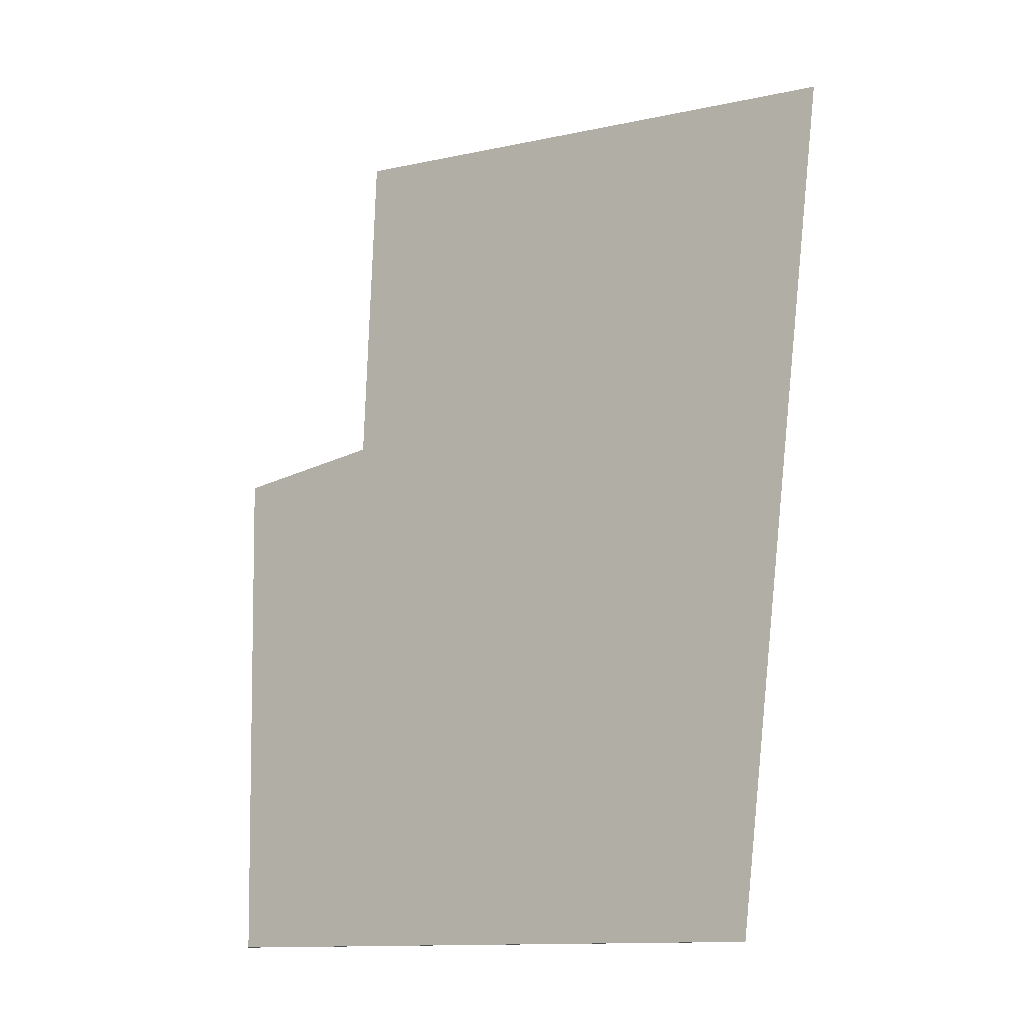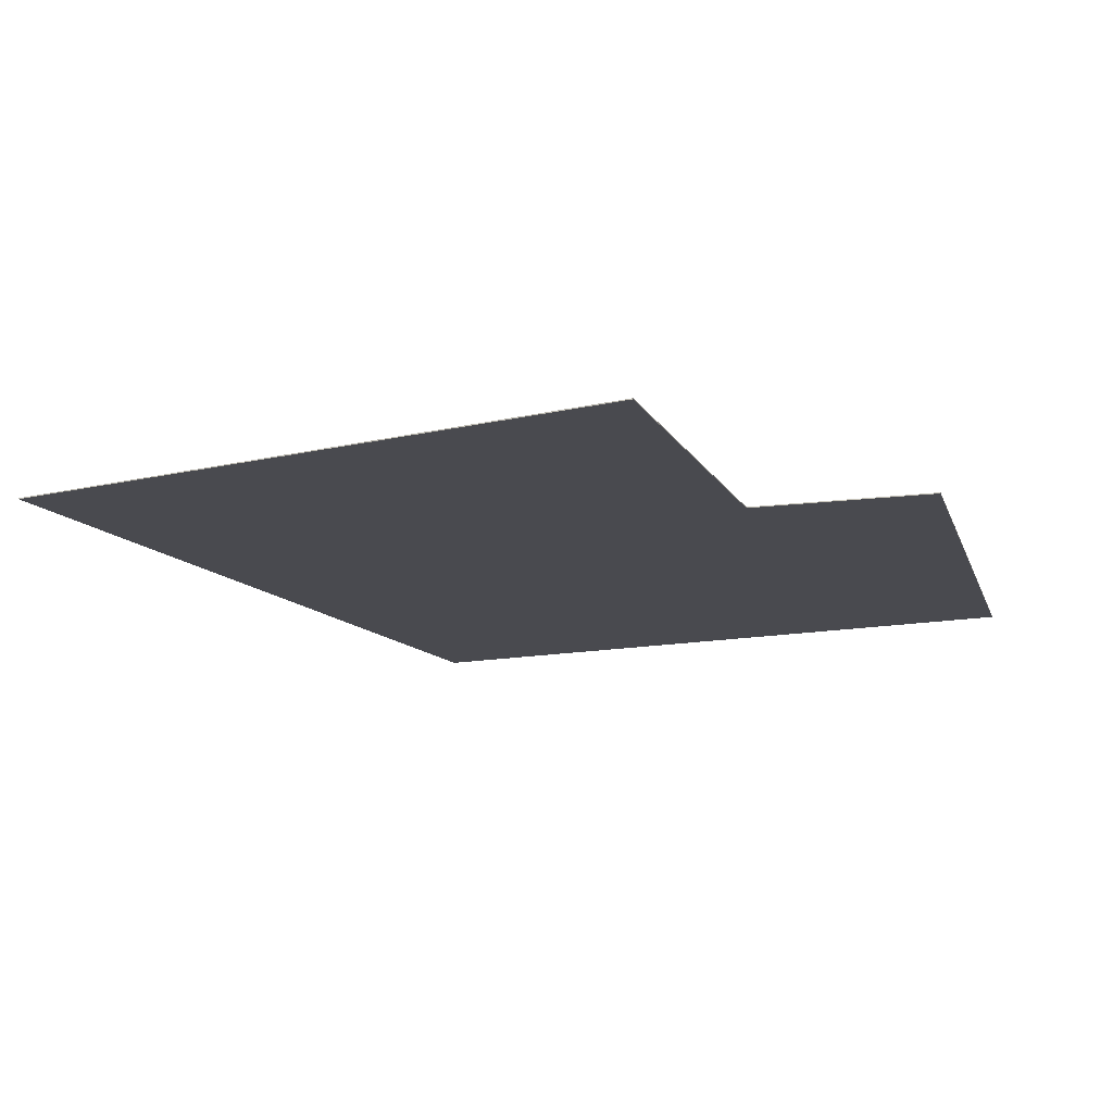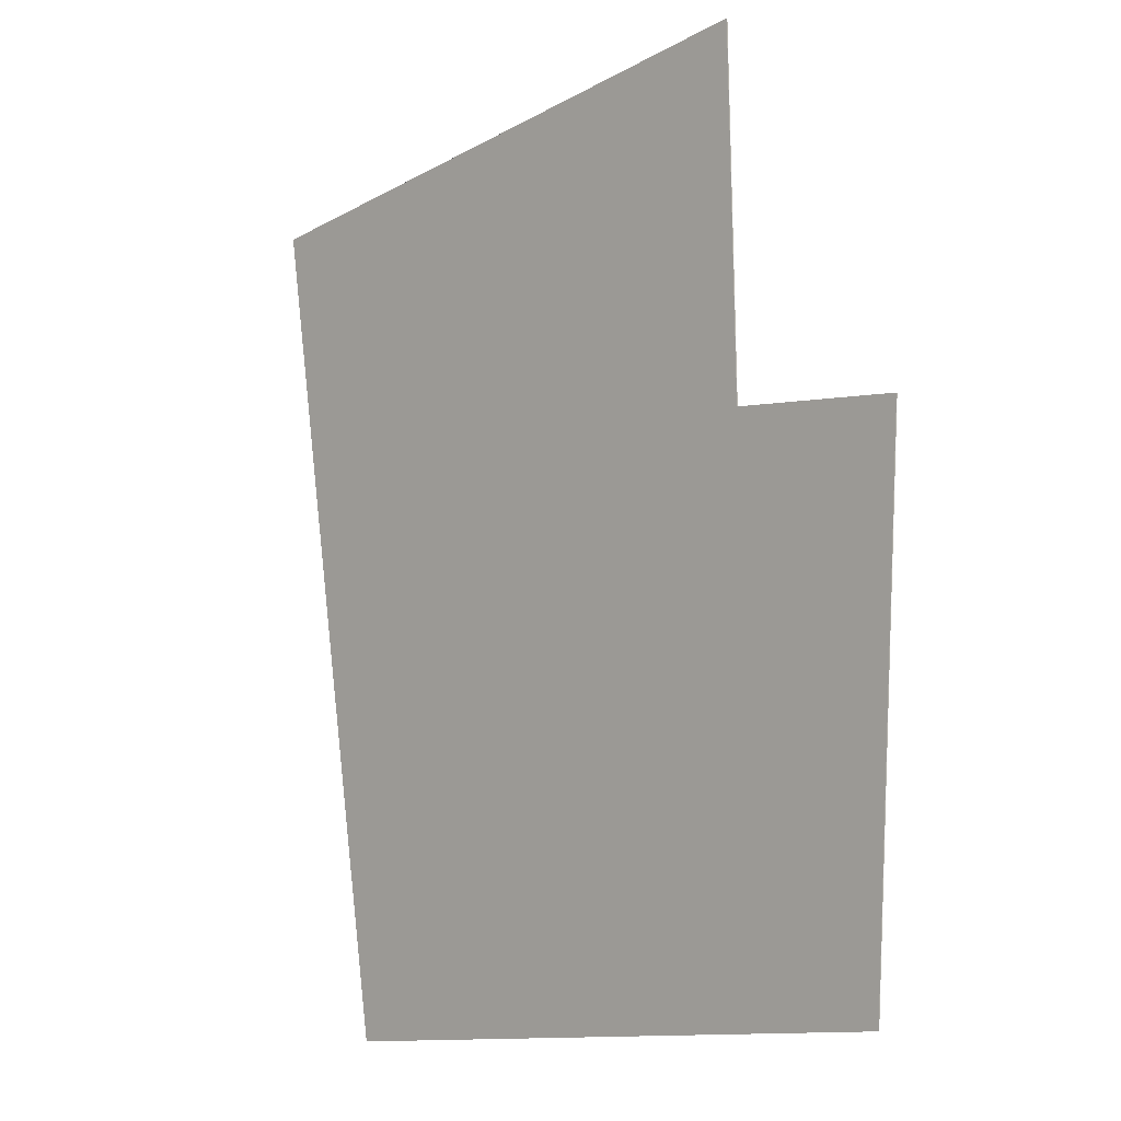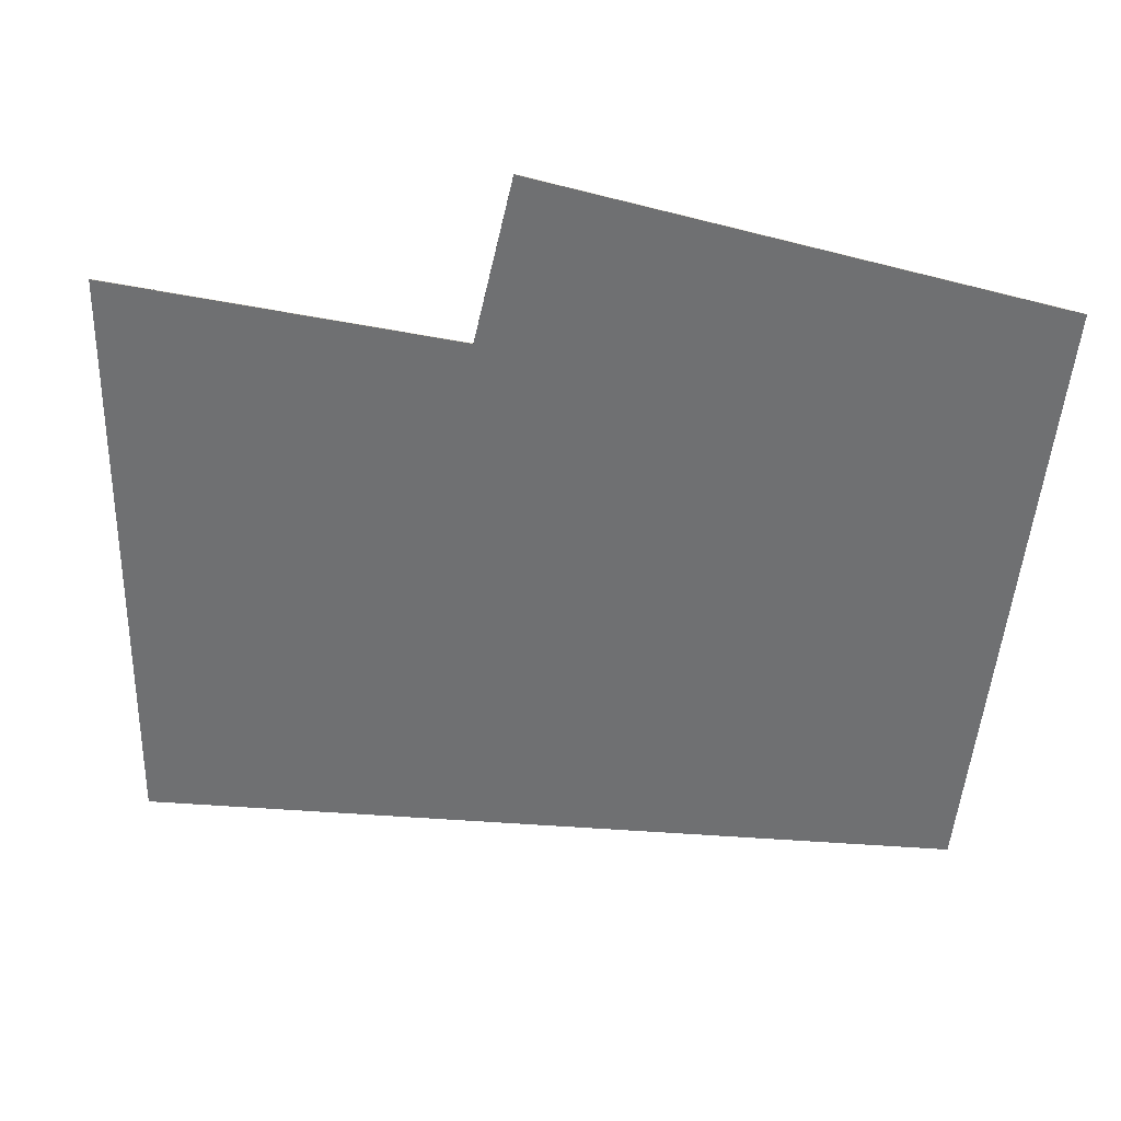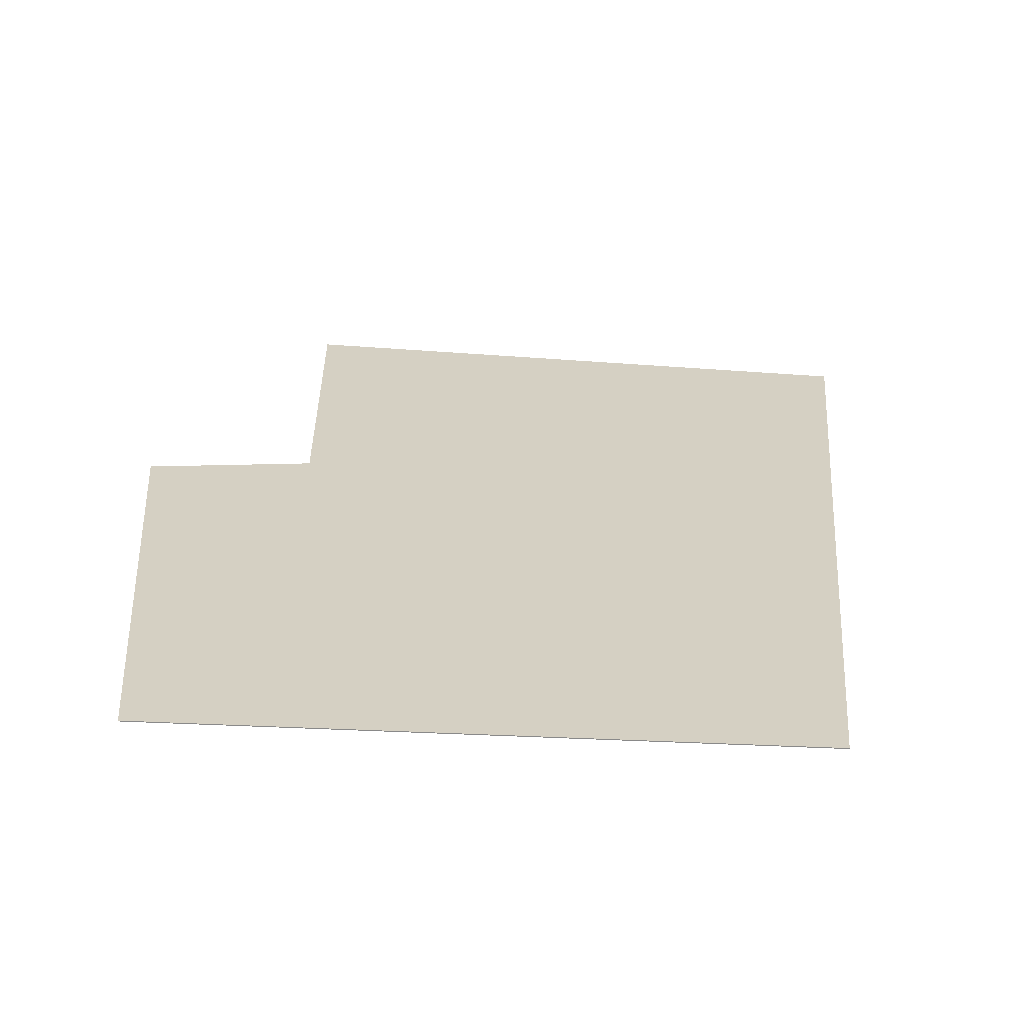
<metadata>
{"format":"obj","ext":"obj","renderer":"f3d","projection":"perspective","resolution":1024,"background":"white","views":[{"elev":-21.6,"azim":-139.2,"up":"+Z"},{"elev":-13.5,"azim":16.9,"up":"+Y"},{"elev":-2.1,"azim":44.1,"up":"+Z"},{"elev":-54.8,"azim":77.2,"up":"+Y"},{"elev":26.3,"azim":177.3,"up":"+Y"}]}
</metadata>
<code>
v -4.124 0.08473 -5.268
v -4.135 0.08473 -5.187
v -4.076 0.08473 -5.174
v -4.075 0.08473 -5.208
v -4.06 0.08473 -5.261
v -4.058 0.08473 -5.208
v -4.076 0.08464 -5.174
v -4.135 0.08464 -5.187
v -4.124 0.08464 -5.268
v -4.075 0.08464 -5.208
v -4.06 0.08464 -5.261
v -4.058 0.08464 -5.208
v -4.06 0.08464 -5.261
v -4.124 0.08464 -5.268
v -4.124 0.08473 -5.268
v -4.06 0.08473 -5.261
v -4.058 0.08464 -5.208
v -4.06 0.08464 -5.261
v -4.06 0.08473 -5.261
v -4.058 0.08473 -5.208
v -4.075 0.08464 -5.208
v -4.058 0.08464 -5.208
v -4.058 0.08473 -5.208
v -4.075 0.08473 -5.208
v -4.076 0.08464 -5.174
v -4.075 0.08464 -5.208
v -4.075 0.08473 -5.208
v -4.076 0.08473 -5.174
v -4.135 0.08464 -5.187
v -4.076 0.08464 -5.174
v -4.076 0.08473 -5.174
v -4.135 0.08473 -5.187
v -4.124 0.08464 -5.268
v -4.135 0.08464 -5.187
v -4.135 0.08473 -5.187
v -4.124 0.08473 -5.268
f 1 2 3
f 1 3 4
f 5 1 4
f 6 5 4
f 7 8 9
f 10 7 9
f 10 9 11
f 12 10 11
f 13 14 15
f 13 15 16
f 17 18 19
f 17 19 20
f 21 22 23
f 21 23 24
f 25 26 27
f 25 27 28
f 29 30 31
f 29 31 32
f 33 34 35
f 33 35 36

</code>
